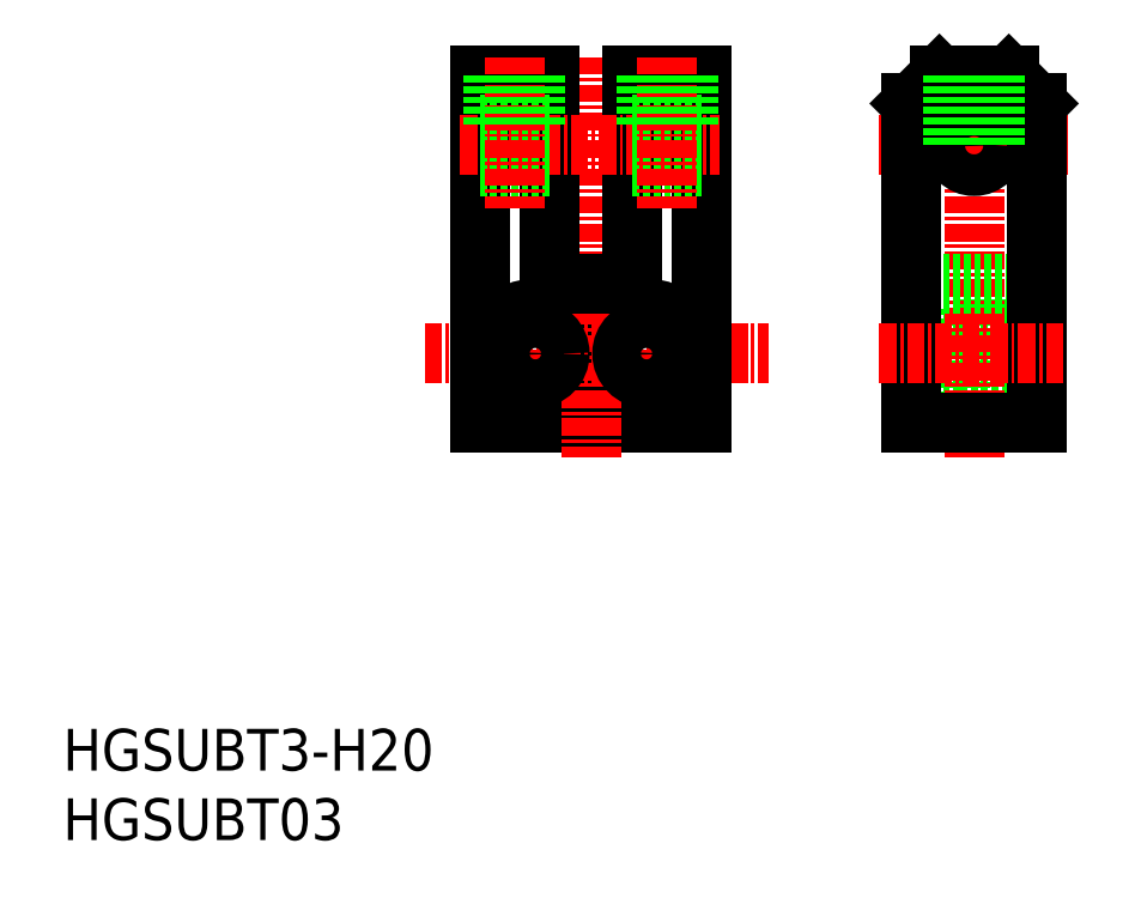
<metadata>
{"format":"dxf","ext":"dxf","renderer":"ezdxf+matplotlib","layout":"modelspace","background":"white","min_lineweight":24,"dpi":150}
</metadata>
<code>
0
SECTION
2
ENTITIES
0
INSERT
8
0
2
*U16
10
0
20
0
30
0
0
INSERT
8
0
2
*U17
10
0
20
0
30
0
0
LINE
8
CENTER
10
34
20
39.25
30
0
11
34
21
30.75
31
0
0
LINE
8
CENTER
10
42
20
39.25
30
0
11
42
21
30.75
31
0
0
LINE
8
0
10
64.58
20
36.75
30
0
11
70.08
21
36.75
31
0
0
LINE
8
0
10
64.58
20
33.25
30
0
11
70.08
21
33.25
31
0
0
CIRCLE
8
0
10
42
20
35
30
0
40
3.25
0
CIRCLE
8
0
10
34
20
35
30
0
40
3.25
0
LINE
8
0
10
61.08
20
38.25
30
0
11
64.58
21
38.25
31
0
0
LINE
8
0
10
61.08
20
31.75
30
0
11
64.58
21
31.75
31
0
0
LINE
8
0
10
64.58
20
38.25
30
0
11
64.58
21
31.75
31
0
0
LINE
8
CENTER
10
26.03
20
35
30
0
11
50.76
21
35
31
0
0
LINE
8
0
10
30
20
30
30
0
11
46
21
30
31
0
0
LINE
8
0
10
46
20
30
30
0
11
46
21
55
31
0
0
LINE
8
0
10
30
20
55
30
0
11
30
21
30
31
0
0
LINE
8
CENTER
10
38
20
56.34
30
0
11
38
21
27.52
31
0
0
LINE
8
0
10
35
20
55
30
0
11
35
21
40
31
0
0
LINE
8
0
10
41
20
55
30
0
11
41
21
40
31
0
0
CIRCLE
8
0
10
42
20
35
30
0
40
1.75
0
CIRCLE
8
0
10
34
20
35
30
0
40
1.75
0
LINE
8
0
10
35
20
40
30
0
11
41
21
40
31
0
0
LINE
8
CENTER
10
28.57
20
50
30
0
11
47.3
21
50
31
0
0
LINE
8
CENTER
10
65.58
20
56.34
30
0
11
65.58
21
27.52
31
0
0
LINE
8
CENTER
10
58.69
20
50
30
0
11
72.34
21
50
31
0
0
CIRCLE
8
0
10
65.58
20
50
30
0
40
1.5
0
LINE
8
0
10
61.08
20
40
30
0
11
70.08
21
40
31
0
0
LINE
8
0
10
63.08
20
55
30
0
11
68.08
21
55
31
0
0
LINE
8
0
10
68.08
20
55
30
0
11
70.08
21
53
31
0
0
LINE
8
0
10
70.08
20
53
30
0
11
70.08
21
30
31
0
0
LINE
8
0
10
70.08
20
30
30
0
11
61.08
21
30
31
0
0
LINE
8
0
10
61.08
20
30
30
0
11
61.08
21
53
31
0
0
LINE
8
0
10
61.08
20
53
30
0
11
63.08
21
55
31
0
0
LINE
8
CENTER
10
58.74
20
35
30
0
11
72.09
21
35
31
0
0
LINE
8
0
10
30
20
55
30
0
11
35
21
55
31
0
0
LINE
8
0
10
41
20
55
30
0
11
46
21
55
31
0
0
LINE
8
0
10
30
20
51.5
30
0
11
35
21
51.5
31
0
0
LINE
8
0
10
30
20
48.5
30
0
11
35
21
48.5
31
0
0
LINE
8
0
10
41
20
51.5
30
0
11
46
21
51.5
31
0
0
LINE
8
0
10
41
20
48.5
30
0
11
46
21
48.5
31
0
0
LINE
8
0
10
64.08
20
55
30
0
11
64.08
21
50
31
0
0
LINE
8
0
10
67.08
20
55
30
0
11
67.08
21
50
31
0
0
LINE
8
0
10
66.81
20
55
30
0
11
66.81
21
50.86
31
0
0
LINE
8
0
10
64.35
20
55
30
0
11
64.35
21
50.86
31
0
0
LINE
8
CENTER
10
32.5
20
56.34
30
0
11
32.5
21
45.5
31
0
0
LINE
8
0
10
31
20
55
30
0
11
31
21
51.5
31
0
0
LINE
8
0
10
34
20
55
30
0
11
34
21
51.5
31
0
0
LINE
8
0
10
33.73
20
55
30
0
11
33.73
21
51.5
31
0
0
LINE
8
0
10
31.27
20
55
30
0
11
31.27
21
51.5
31
0
0
LINE
8
CENTER
10
43.5
20
56.34
30
0
11
43.5
21
45.5
31
0
0
LINE
8
0
10
42
20
55
30
0
11
42
21
51.5
31
0
0
LINE
8
0
10
45
20
55
30
0
11
45
21
51.5
31
0
0
LINE
8
0
10
44.73
20
55
30
0
11
44.73
21
51.5
31
0
0
LINE
8
0
10
42.27
20
55
30
0
11
42.27
21
51.5
31
0
0
ENDSEC
0
EOF

</code>
